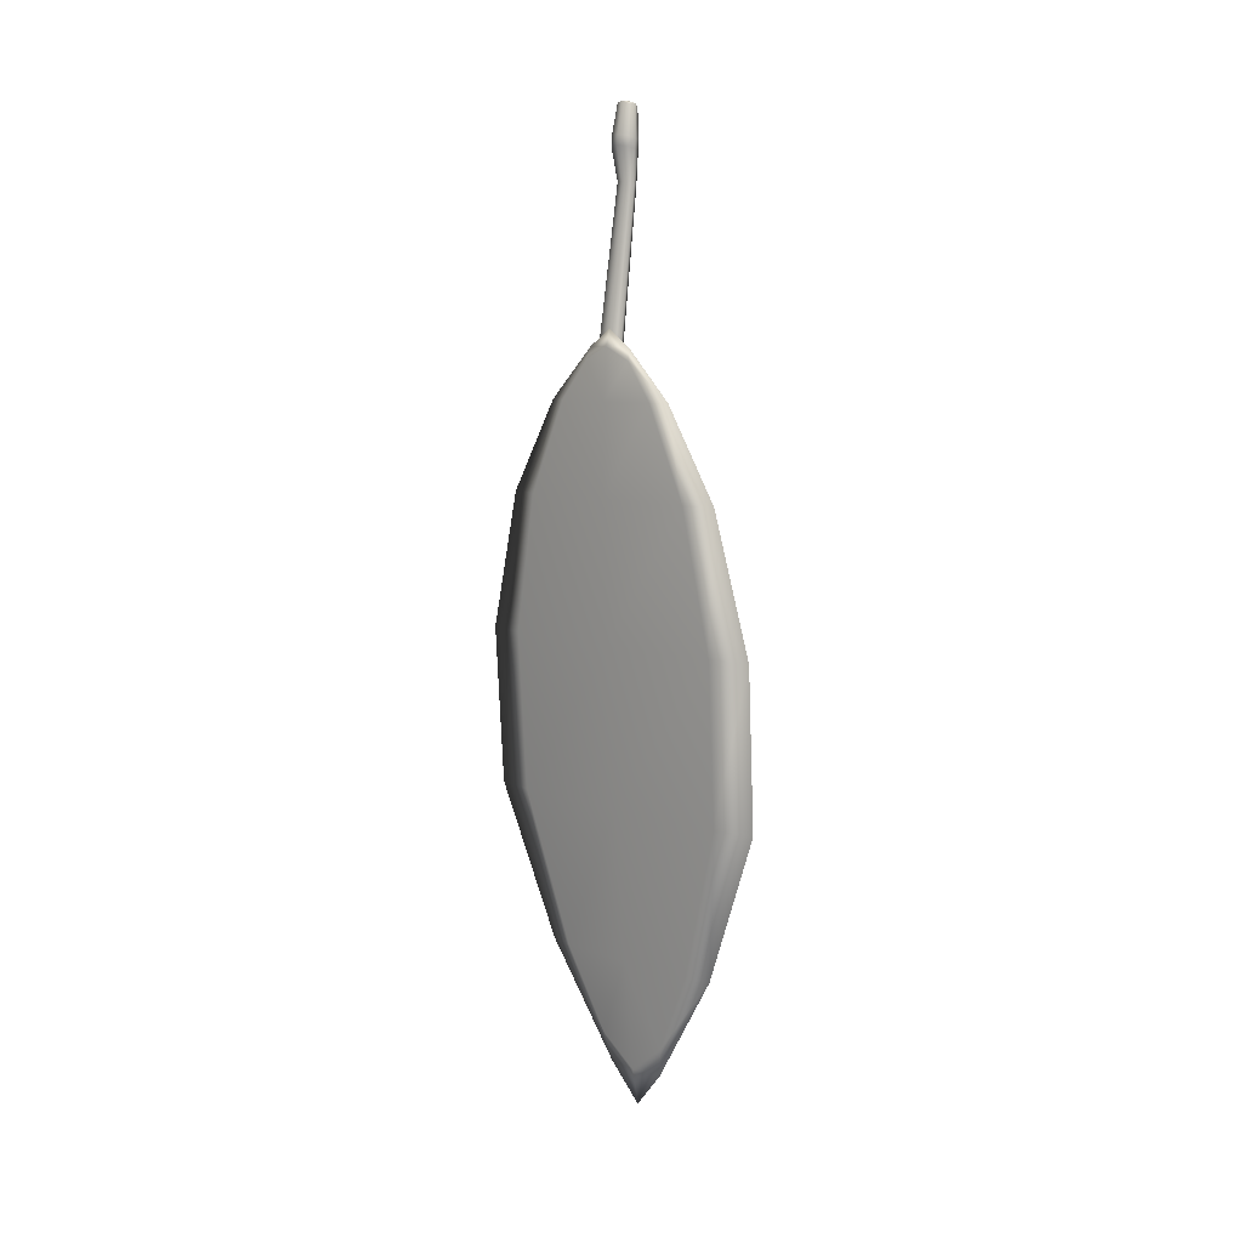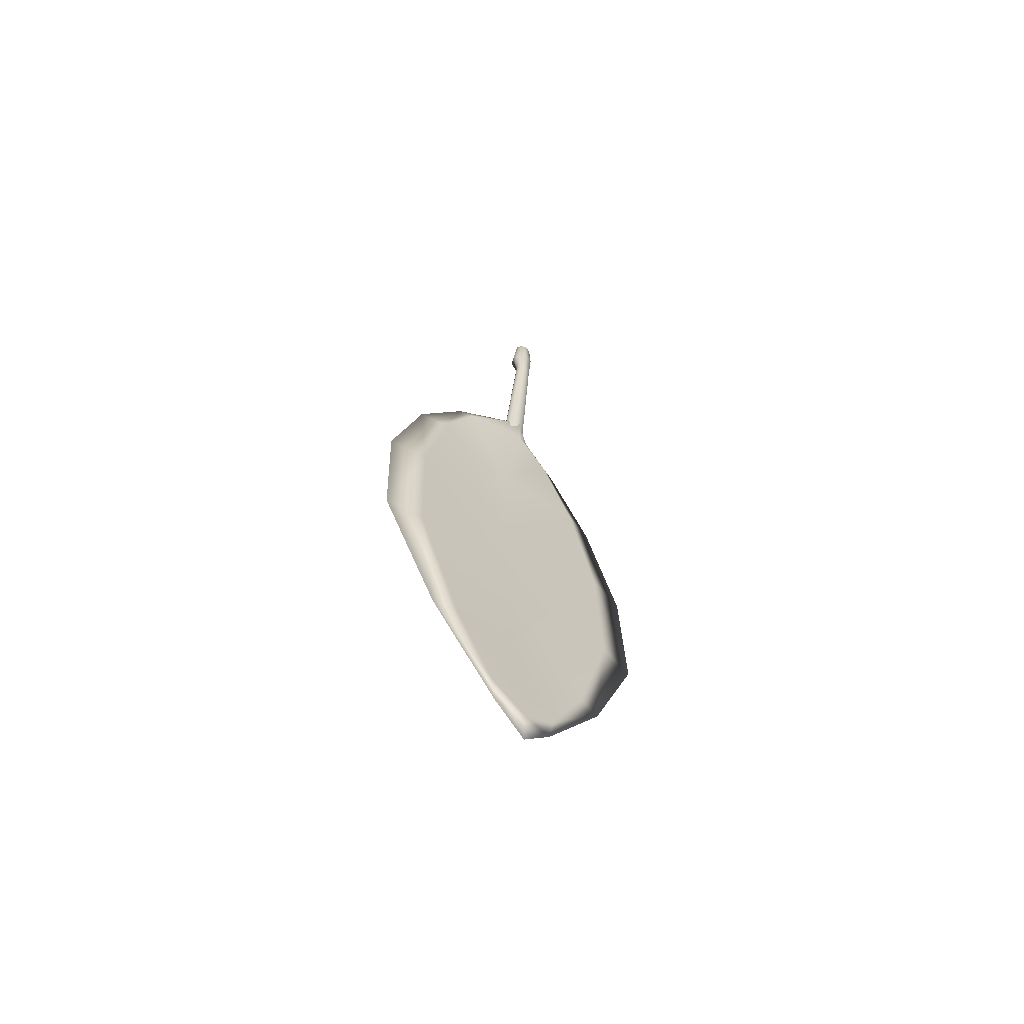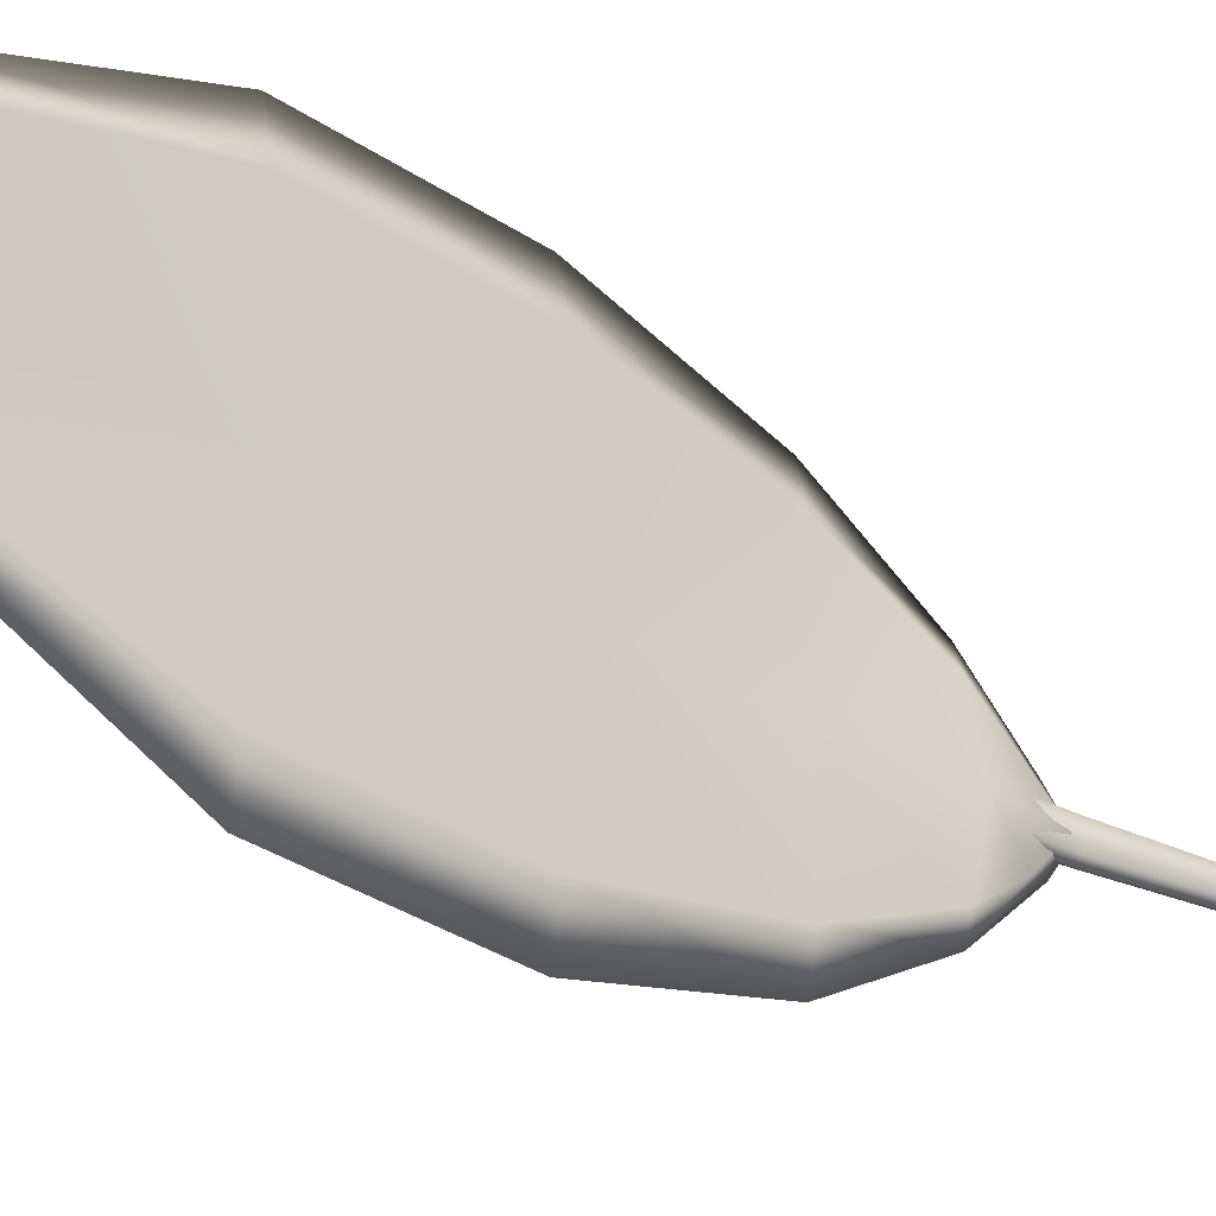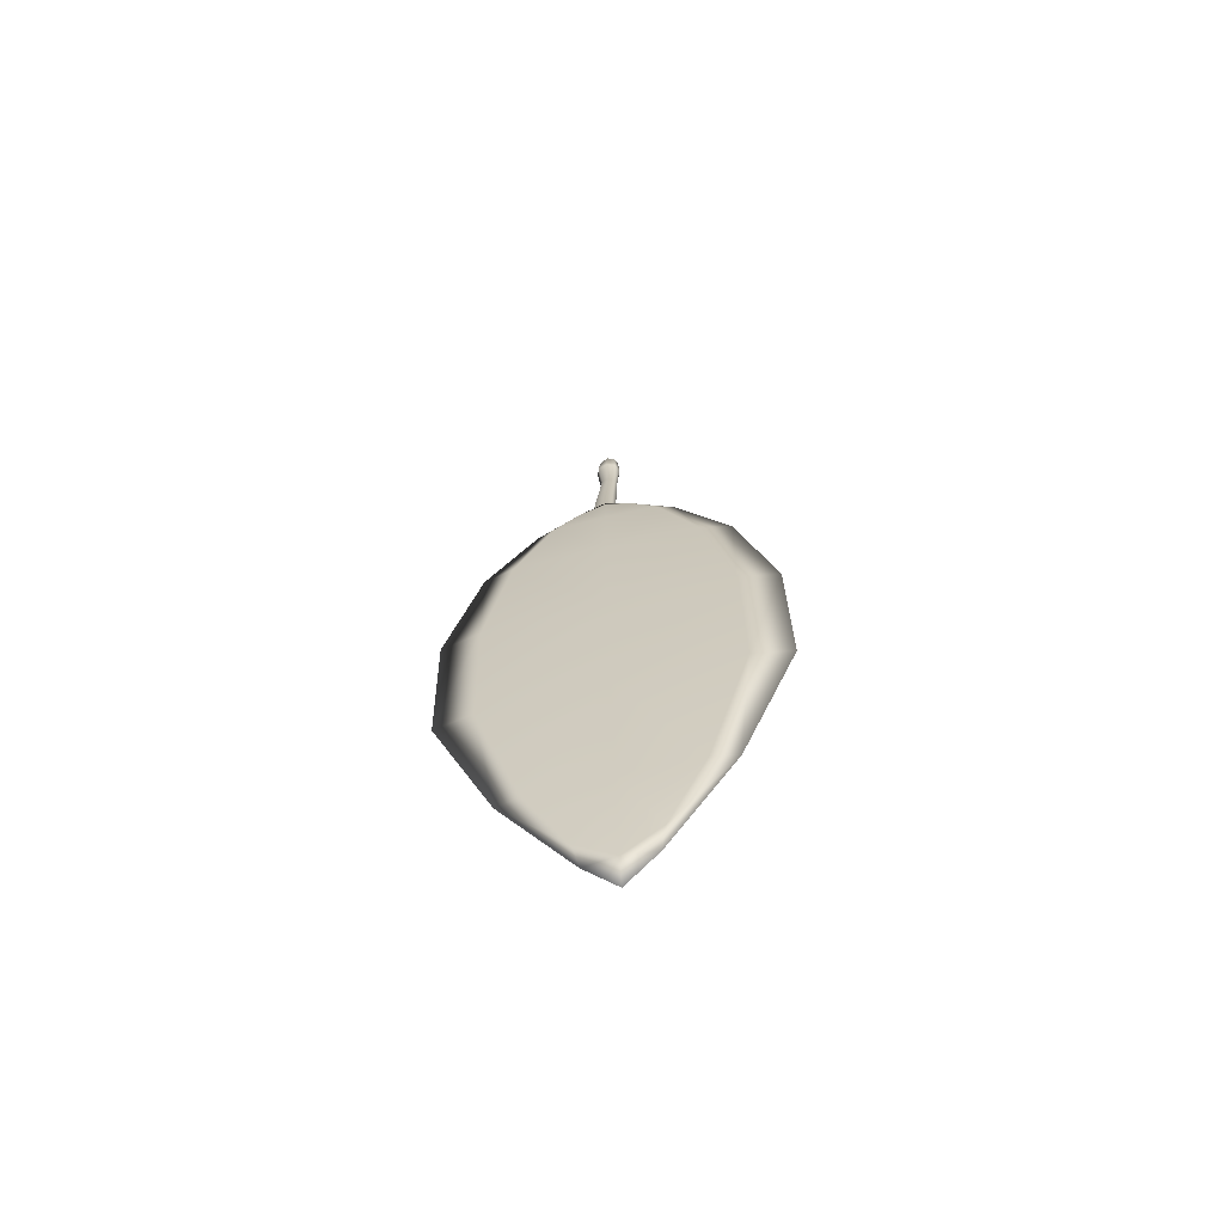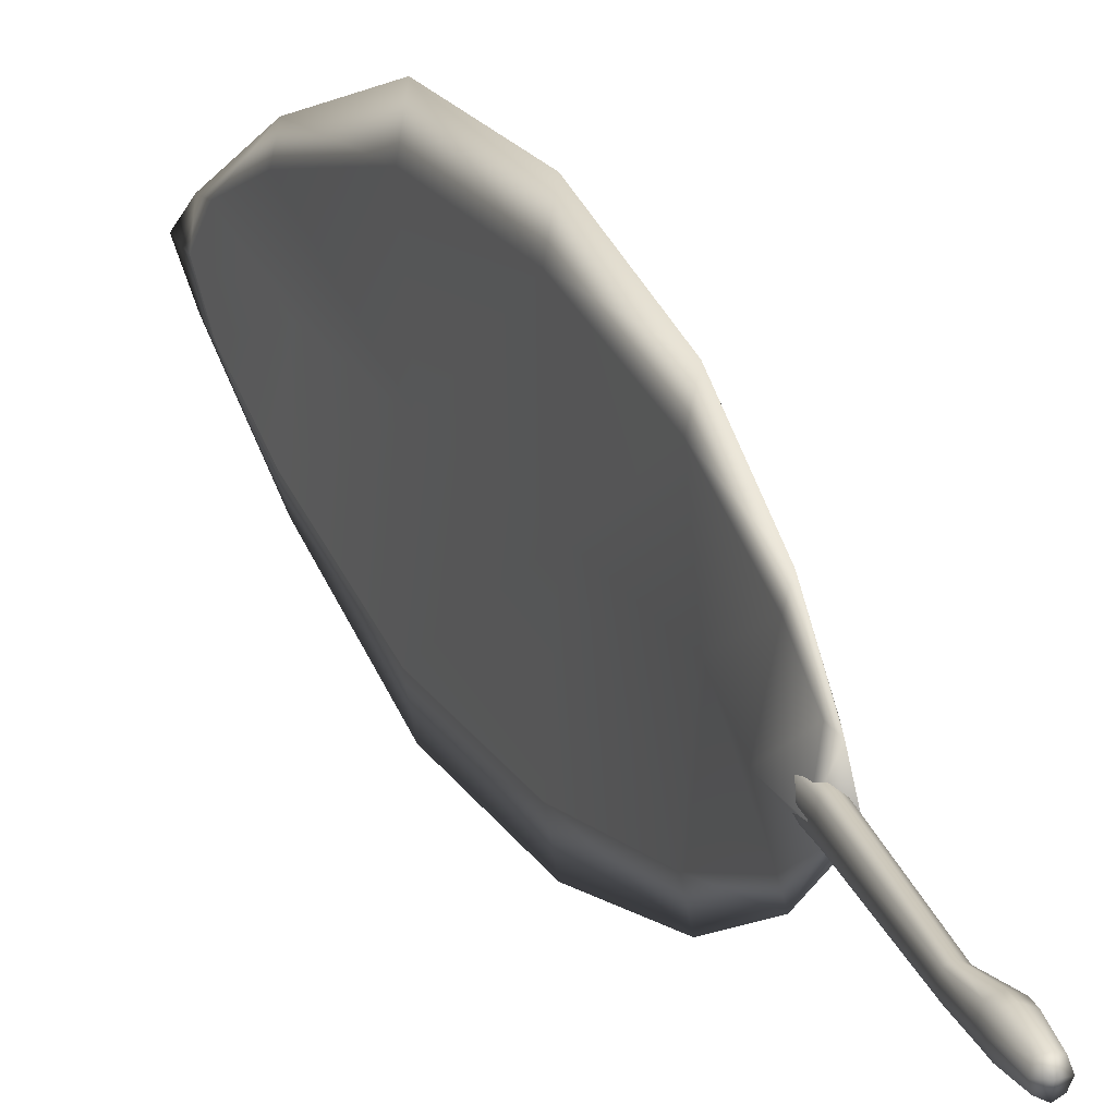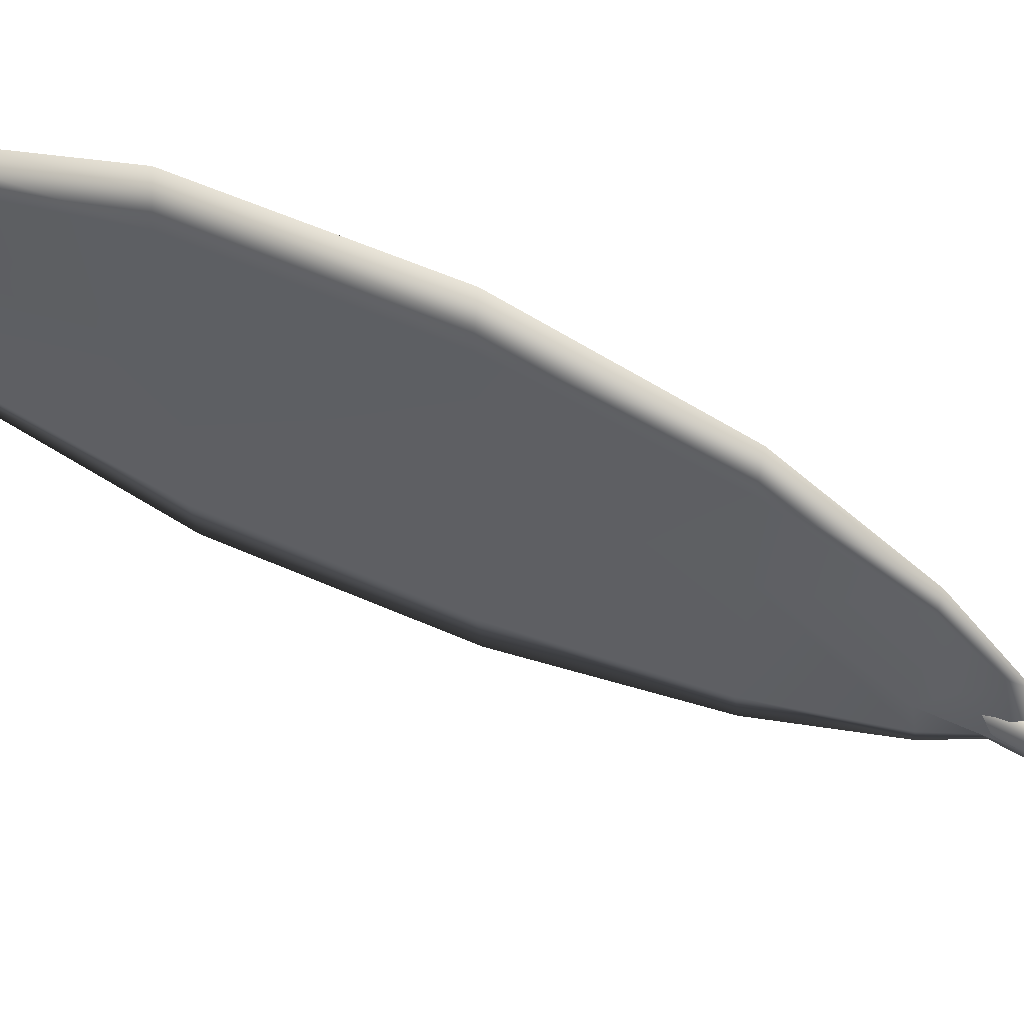
<metadata>
{"format":"obj","ext":"obj","renderer":"f3d","projection":"perspective","resolution":1024,"background":"white","views":[{"elev":8.3,"azim":-46.0,"up":"+Y"},{"elev":-63.0,"azim":50.4,"up":"+Y"},{"elev":-30.9,"azim":48.8,"up":"+Z"},{"elev":-66.9,"azim":-76.4,"up":"+Y"},{"elev":22.3,"azim":157.7,"up":"+Z"},{"elev":60.0,"azim":116.7,"up":"+Z"}]}
</metadata>
<code>
g leaf_stem
v -0.3167 1.554 -8.937
v -0.3189 1.512 -8.932
v -0.3214 1.554 -8.917
v -0.3236 1.508 -8.917
v -0.3191 1.51 -8.902
v -0.317 1.552 -8.896
v -0.3152 1.595 -8.916
v -0.3114 1.592 -8.896
v -0.3111 1.595 -8.937
v -0.2589 2.033 -8.933
v -0.2716 2.032 -8.928
v -0.2587 2.036 -8.913
v -0.2757 2.035 -8.913
v -0.2718 2.03 -8.898
v -0.2593 2.03 -8.893
v -0.2426 2.028 -8.913
v -0.2473 2.024 -8.898
v -0.2471 2.026 -8.928
v -0.2899 1.547 -8.936
v -0.2873 1.587 -8.936
v -0.2834 1.585 -8.916
v -0.2856 1.544 -8.916
v -0.2875 1.585 -8.896
v -0.2902 1.544 -8.896
v -0.2905 1.501 -8.917
v -0.2946 1.504 -8.902
v -0.2944 1.506 -8.932
v -0.3069 1.506 -8.937
v -0.3075 1.5 -8.917
v -0.3073 1.503 -8.897
v -0.3037 1.548 -8.889
v -0.2995 1.588 -8.889
v -0.3033 1.551 -8.943
v -0.2991 1.592 -8.943
v -0.2814 1.972 -8.934
v -0.2832 1.952 -8.934
v -0.2871 1.972 -8.914
v -0.2889 1.952 -8.914
v -0.2817 1.969 -8.894
v -0.2836 1.949 -8.894
v -0.2483 1.964 -8.934
v -0.2501 1.944 -8.934
v -0.2666 1.948 -8.941
v -0.2648 1.968 -8.94
v -0.243 1.962 -8.913
v -0.2487 1.962 -8.893
v -0.2448 1.942 -8.913
v -0.2505 1.941 -8.893
v -0.2653 1.965 -8.887
v -0.2671 1.945 -8.887
v -0.2717 1.884 -8.928
v -0.2755 1.883 -8.913
v -0.2721 1.881 -8.898
v -0.2501 1.879 -8.928
v -0.2608 1.882 -8.933
v -0.2466 1.877 -8.913
v -0.2504 1.876 -8.898
v -0.2613 1.878 -8.893
f 1 2 3
f 4 3 2
f 3 4 5
f 5 6 3
f 7 3 8
f 6 8 3
f 9 1 7
f 3 7 1
f 10 11 12
f 13 12 11
f 12 13 14
f 14 15 12
f 16 12 17
f 15 17 12
f 18 10 12
f 12 16 18
f 19 20 21
f 21 22 19
f 22 21 23
f 23 24 22
f 25 22 26
f 24 26 22
f 27 19 22
f 22 25 27
f 28 27 29
f 25 29 27
f 29 25 26
f 26 30 29
f 4 29 5
f 30 5 29
f 2 28 29
f 29 4 2
f 31 6 5
f 5 30 31
f 31 30 24
f 26 24 30
f 32 31 23
f 24 23 31
f 8 6 32
f 31 32 6
f 19 27 28
f 28 33 19
f 33 28 2
f 2 1 33
f 34 33 1
f 1 9 34
f 20 19 33
f 33 34 20
f 35 36 37
f 38 37 36
f 37 38 39
f 40 39 38
f 13 37 14
f 39 14 37
f 11 35 37
f 37 13 11
f 41 42 43
f 43 44 41
f 44 43 36
f 36 35 44
f 10 44 11
f 35 11 44
f 18 41 44
f 44 10 18
f 41 18 45
f 16 45 18
f 45 16 17
f 17 46 45
f 47 45 46
f 46 48 47
f 42 41 45
f 45 47 42
f 39 40 49
f 50 49 40
f 49 50 46
f 48 46 50
f 15 49 17
f 46 17 49
f 14 39 15
f 49 15 39
f 51 9 52
f 7 52 9
f 53 52 7
f 7 8 53
f 38 52 40
f 53 40 52
f 36 51 38
f 52 38 51
f 20 34 54
f 55 54 34
f 34 9 55
f 51 55 9
f 55 51 43
f 36 43 51
f 54 55 42
f 43 42 55
f 54 42 47
f 47 56 54
f 56 47 57
f 48 57 47
f 56 57 21
f 23 21 57
f 54 56 20
f 21 20 56
f 58 53 8
f 8 32 58
f 57 58 32
f 32 23 57
f 48 50 58
f 58 57 48
f 50 40 53
f 53 58 50
g leaf_body
v -0.3168 1.57 -8.856
v -0.3246 1.542 -8.849
v -0.3198 1.465 -8.749
v -0.3311 1.465 -8.788
v -0.3338 1.276 -8.7
v -0.3192 1.277 -8.633
v -0.3085 1.466 -8.788
v -0.3045 1.277 -8.7
v -0.3105 1.543 -8.849
v -0.2846 1.571 -8.921
v -0.2808 1.467 -8.919
v -0.3233 1.277 -8.902
v -0.3085 1.466 -9.021
v -0.3045 1.277 -9.103
v -0.3105 1.543 -8.963
v -0.3168 1.57 -8.957
v -0.3198 1.465 -9.06
v -0.3192 1.277 -9.17
v -0.3311 1.465 -9.021
v -0.3338 1.276 -9.103
v -0.3246 1.542 -8.963
v -0.3252 1.569 -8.907
v -0.3349 1.465 -8.904
v -0.3387 1.276 -8.902
v -0.2546 0.107 -8.827
v -0.2663 0.1673 -8.816
v -0.2632 0.1067 -8.894
v -0.2488 0.02921 -8.893
v -0.2546 0.107 -8.961
v -0.2663 0.1673 -8.972
v -0.246 0.1074 -8.894
v -0.2518 0.1679 -8.972
v -0.2518 0.1679 -8.816
v -0.3158 1.605 -8.907
v -0.2969 0.6582 -8.897
v -0.2781 0.659 -8.639
v -0.2604 0.3411 -8.733
v -0.2803 0.3402 -8.895
v -0.2604 0.3411 -9.058
v -0.2781 0.659 -9.155
v -0.2719 0.3406 -9.112
v -0.2834 0.3401 -9.058
v -0.3075 0.6577 -9.155
v -0.2928 0.6584 -9.242
v -0.2834 0.3401 -8.733
v -0.3075 0.6577 -8.639
v -0.3124 0.6575 -8.897
v -0.2872 0.3399 -8.895
v -0.2719 0.3406 -8.679
v -0.2928 0.6584 -8.553
v -0.312 0.989 -8.899
v -0.2936 0.9897 -8.639
v -0.2936 0.9897 -9.159
v -0.3252 0.9884 -9.159
v -0.3094 0.9891 -9.246
v -0.3252 0.9884 -8.639
v -0.3304 0.9882 -8.899
v -0.3094 0.9891 -8.553
f 59 60 61
f 62 61 60
f 61 62 63
f 63 64 61
f 65 61 66
f 64 66 61
f 67 59 61
f 61 65 67
f 68 67 69
f 65 69 67
f 69 65 70
f 66 70 65
f 71 69 70
f 70 72 71
f 73 68 69
f 69 71 73
f 74 73 75
f 71 75 73
f 75 71 72
f 72 76 75
f 77 75 78
f 76 78 75
f 79 74 75
f 75 77 79
f 80 79 81
f 77 81 79
f 81 77 82
f 78 82 77
f 62 81 82
f 82 63 62
f 60 80 81
f 81 62 60
f 83 84 85
f 85 86 83
f 86 85 87
f 88 87 85
f 89 86 87
f 87 90 89
f 91 83 89
f 86 89 83
f 74 79 80
f 80 92 74
f 92 80 59
f 60 59 80
f 68 92 59
f 59 67 68
f 73 74 68
f 92 68 74
f 93 94 95
f 95 96 93
f 96 95 91
f 91 89 96
f 97 96 90
f 89 90 96
f 98 93 97
f 96 97 93
f 99 100 101
f 101 102 99
f 102 98 99
f 97 99 98
f 99 97 90
f 90 87 99
f 87 88 99
f 100 99 88
f 103 104 105
f 105 106 103
f 106 105 100
f 101 100 105
f 85 106 88
f 100 88 106
f 84 103 106
f 106 85 84
f 107 95 94
f 94 108 107
f 108 104 107
f 103 107 104
f 107 103 84
f 84 83 107
f 83 91 107
f 95 107 91
f 70 66 109
f 110 109 66
f 109 110 93
f 94 93 110
f 111 109 98
f 93 98 109
f 72 70 109
f 109 111 72
f 112 78 76
f 76 113 112
f 113 76 111
f 72 111 76
f 102 113 111
f 111 98 102
f 101 112 102
f 113 102 112
f 114 63 115
f 82 115 63
f 115 82 78
f 78 112 115
f 105 115 101
f 112 101 115
f 104 114 105
f 115 105 114
f 110 66 64
f 64 116 110
f 116 64 114
f 63 114 64
f 108 116 104
f 114 104 116
f 94 110 108
f 116 108 110

</code>
